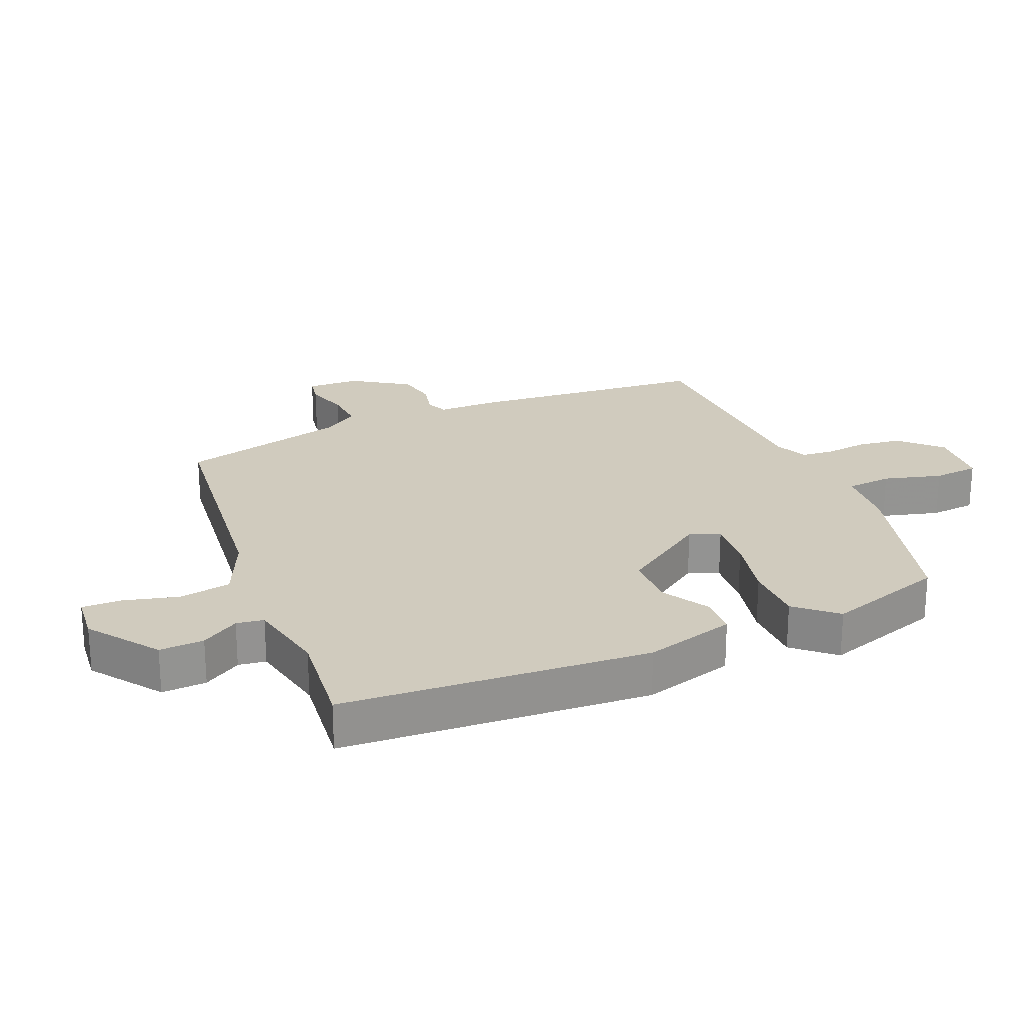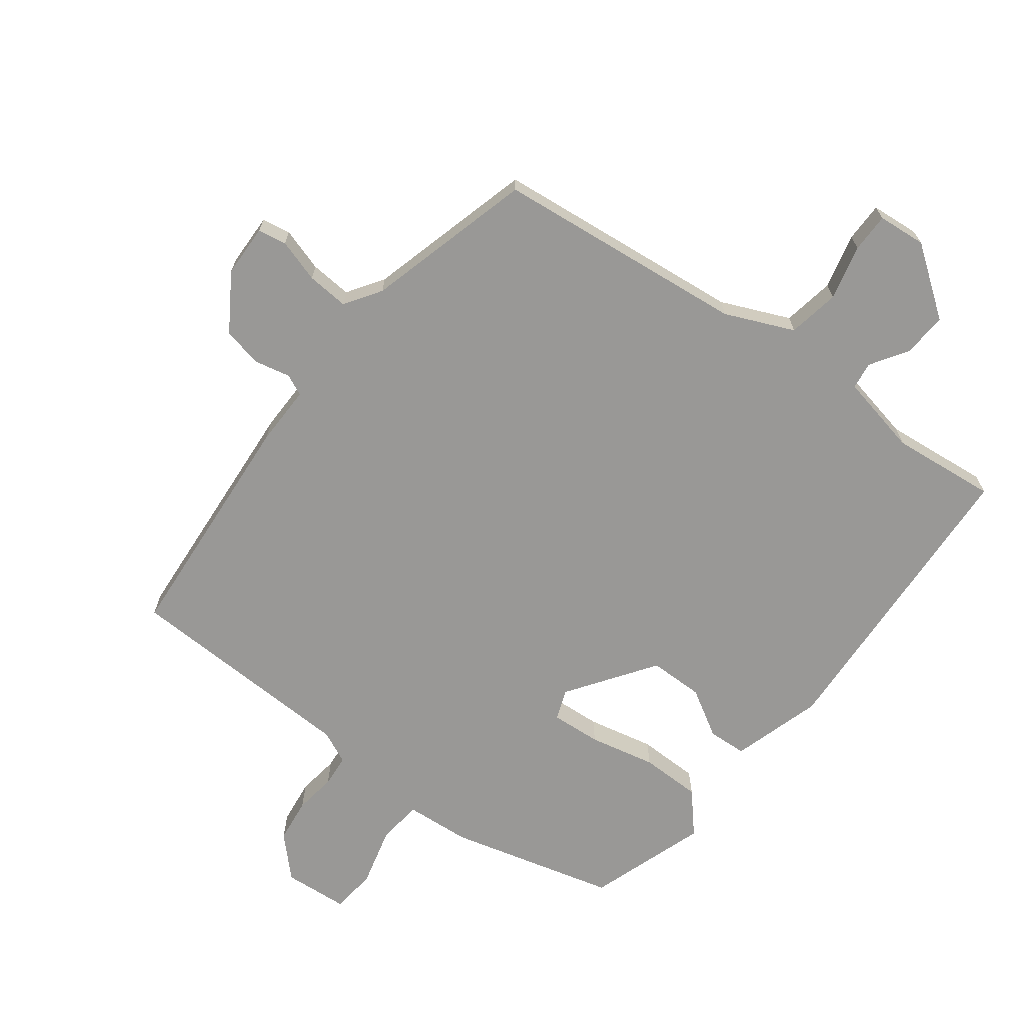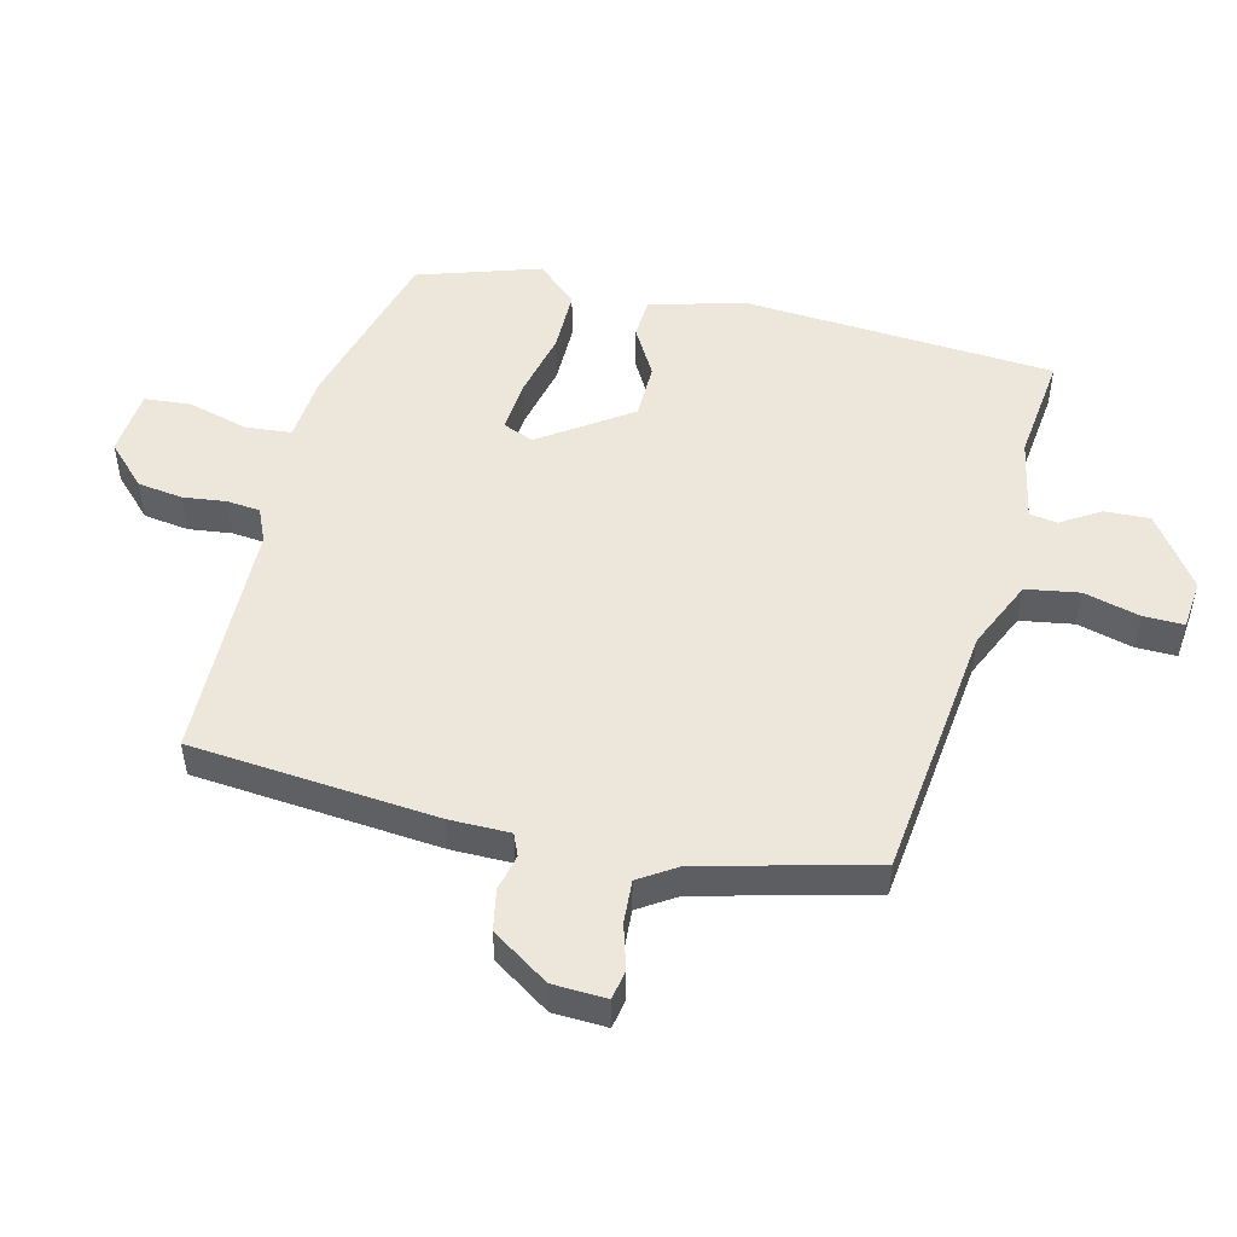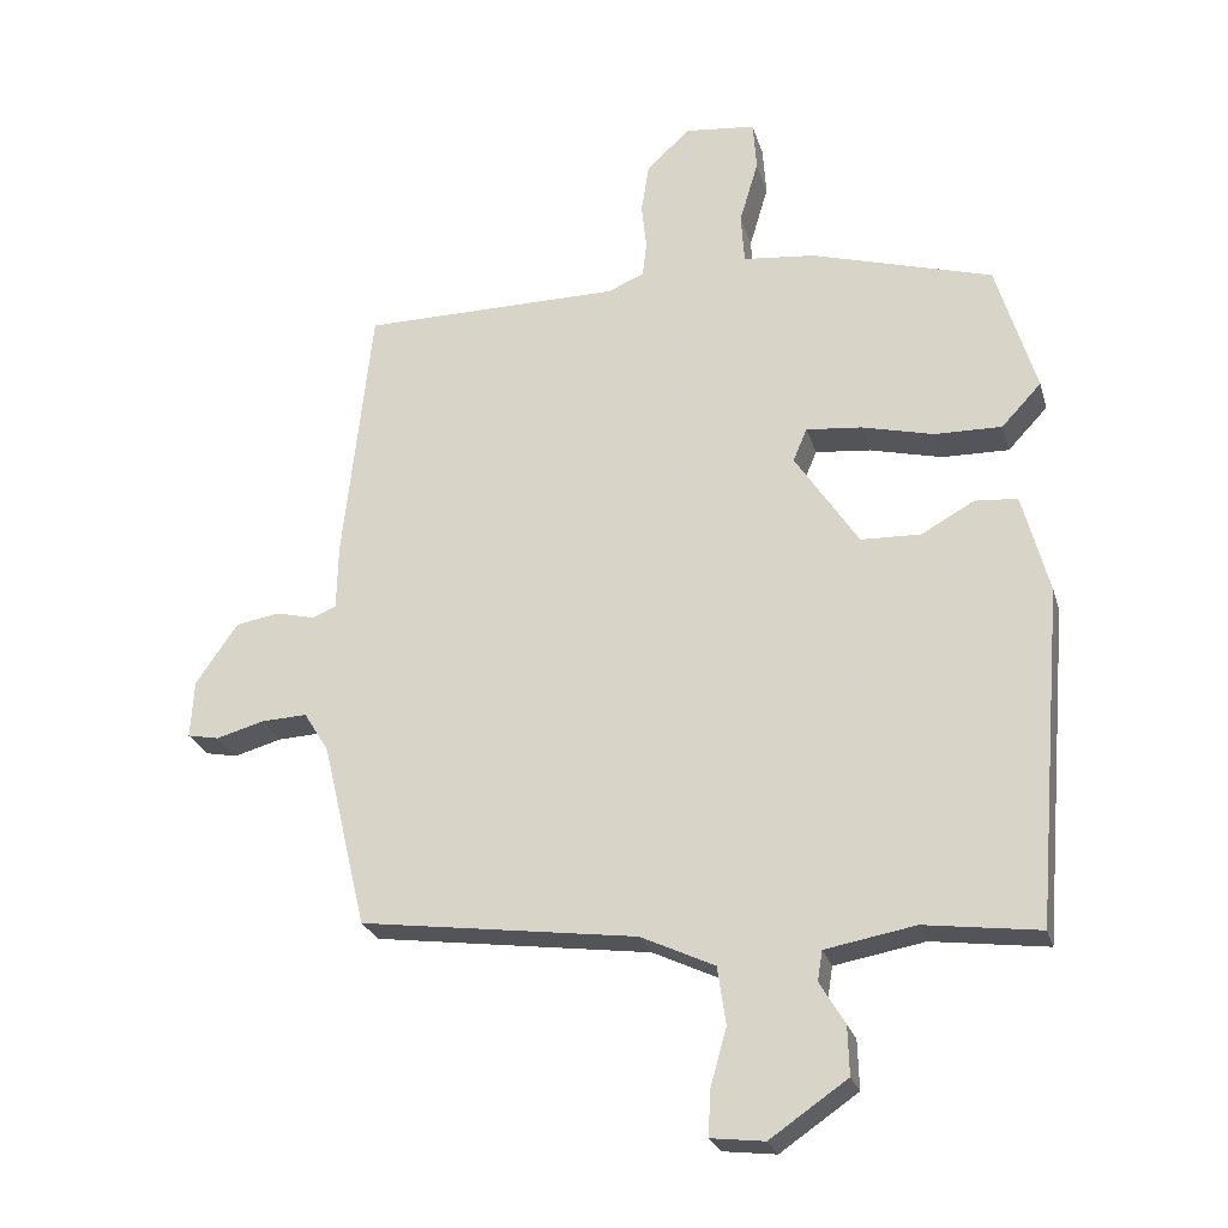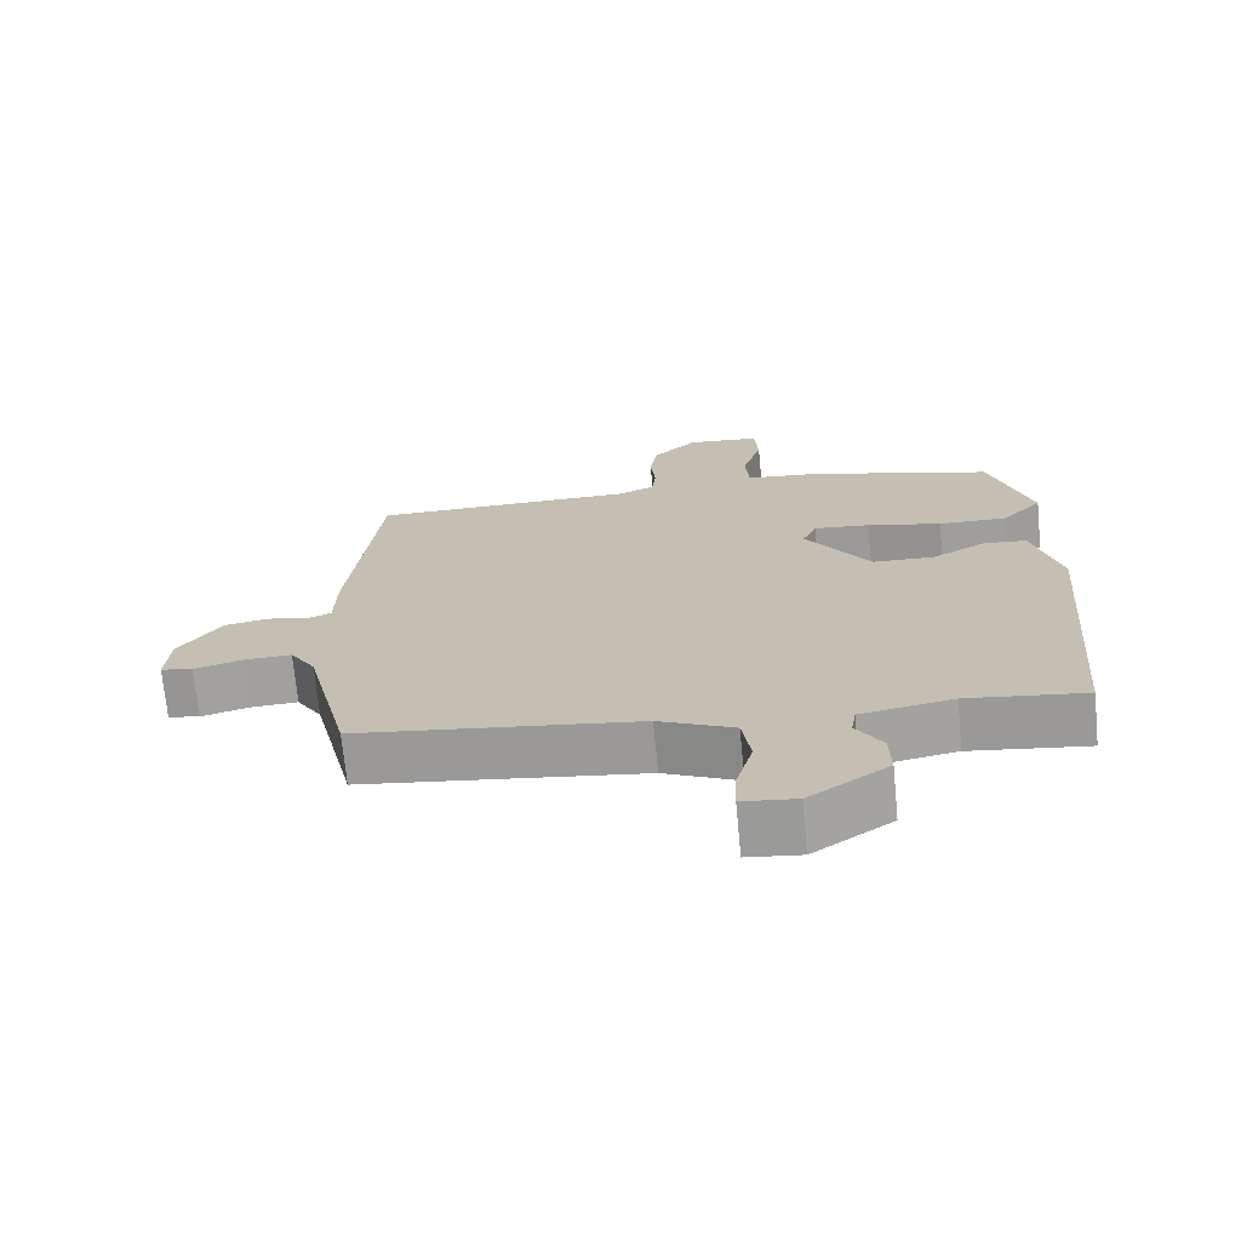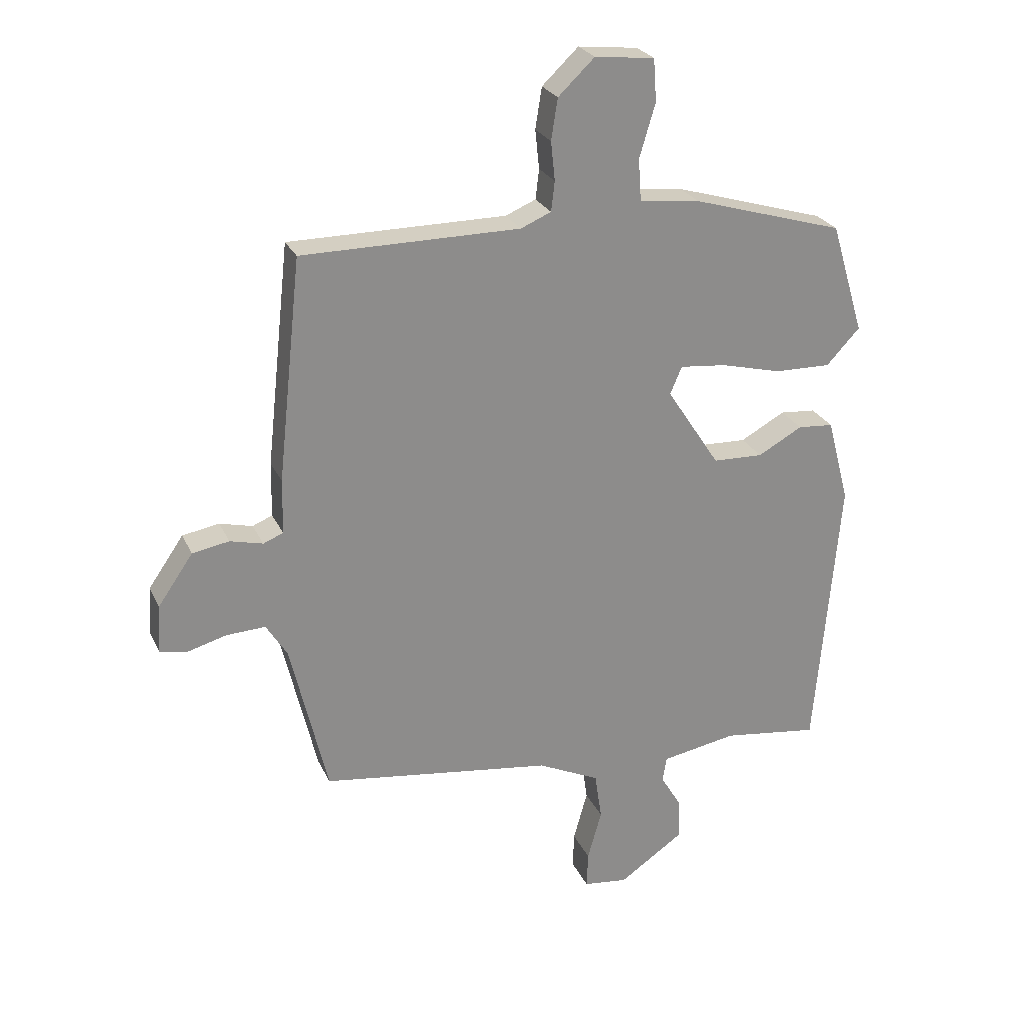
<metadata>
{"format":"obj","ext":"obj","renderer":"f3d","projection":"perspective","resolution":1024,"background":"white","views":[{"elev":23.5,"azim":-114.2,"up":"+Y"},{"elev":-68.6,"azim":141.1,"up":"+Y"},{"elev":50.7,"azim":102.8,"up":"+Y"},{"elev":-25.3,"azim":-164.9,"up":"+Z"},{"elev":-71.1,"azim":-174.5,"up":"+Z"},{"elev":25.6,"azim":159.6,"up":"+Z"}]}
</metadata>
<code>
v 0.434 0.07 -0.473
v 0.038 0.07 -0.527
v -0.068 0.07 -0.577
v -0.08 0.07 -0.659
v -0.056 0.07 -0.745
v -0.054 0.07 -0.807
v -0.13 0.07 -0.816
v -0.241 0.07 -0.74
v -0.239 0.07 -0.67
v -0.203 0.07 -0.61
v -0.21 0.07 -0.567
v -0.339 0.07 -0.544
v -0.504 0.07 -0.566
v -0.545 0.07 -0.084
v -0.507 0.07 0.06
v -0.446 0.07 0.065
v -0.37 0.07 0.023
v -0.284 0.07 0.026
v -0.193 0.07 0.165
v -0.213 0.07 0.212
v -0.292 0.07 0.204
v -0.396 0.07 0.178
v -0.492 0.07 0.176
v -0.549 0.07 0.237
v -0.492 0.07 0.426
v -0.232 0.07 0.503
v -0.129 0.07 0.514
v -0.124 0.07 0.586
v -0.151 0.07 0.677
v -0.146 0.07 0.749
v -0.044 0.07 0.76
v 0.018 0.07 0.701
v 0.029 0.07 0.631
v 0.022 0.07 0.565
v 0.028 0.07 0.514
v 0.08 0.07 0.492
v 0.452 0.07 0.491
v 0.493 0.07 0.113
v 0.495 0.07 0.019
v 0.529 0.07 0.005
v 0.585 0.07 0.019
v 0.648 0.07 0.008
v 0.708 0.07 -0.079
v 0.713 0.07 -0.162
v 0.668 0.07 -0.171
v 0.599 0.07 -0.152
v 0.533 0.07 -0.149
v 0.497 0.07 -0.207
v 0.434 0 -0.473
v 0.038 0 -0.527
v -0.068 0 -0.577
v -0.08 0 -0.659
v -0.056 0 -0.745
v -0.054 0 -0.807
v -0.13 0 -0.816
v -0.241 0 -0.74
v -0.239 0 -0.67
v -0.203 0 -0.61
v -0.21 0 -0.567
v -0.339 0 -0.544
v -0.504 0 -0.566
v -0.545 0 -0.084
v -0.507 0 0.06
v -0.446 0 0.065
v -0.37 0 0.023
v -0.284 0 0.026
v -0.193 0 0.165
v -0.213 0 0.212
v -0.292 0 0.204
v -0.396 0 0.178
v -0.492 0 0.176
v -0.549 0 0.237
v -0.492 0 0.426
v -0.232 0 0.503
v -0.129 0 0.514
v -0.124 0 0.586
v -0.151 0 0.677
v -0.146 0 0.749
v -0.044 0 0.76
v 0.018 0 0.701
v 0.029 0 0.631
v 0.022 0 0.565
v 0.028 0 0.514
v 0.08 0 0.492
v 0.452 0 0.491
v 0.493 0 0.113
v 0.495 0 0.019
v 0.529 0 0.005
v 0.585 0 0.019
v 0.648 0 0.008
v 0.708 0 -0.079
v 0.713 0 -0.162
v 0.668 0 -0.171
v 0.599 0 -0.152
v 0.533 0 -0.149
v 0.497 0 -0.207
f 44 45 46
f 43 44 46
f 42 43 46
f 41 42 46
f 40 41 46
f 39 40 46 47
f 36 37 38 39
f 39 47 48
f 36 39 48
f 35 36 48
f 32 33 34
f 31 32 34
f 30 31 34
f 29 30 34
f 28 29 34
f 27 28 34 35
f 26 27 35
f 25 26 35
f 24 25 35
f 23 24 35
f 22 23 35
f 21 22 35
f 20 21 35
f 35 48 1
f 20 35 1
f 19 20 1
f 15 16 17
f 14 15 17
f 13 14 17
f 12 13 17
f 11 12 17 18
f 10 11 18 19
f 8 9 10
f 7 8 10
f 6 7 10
f 5 6 10
f 4 5 10
f 3 4 10 19
f 19 1 2
f 2 3 19
f 94 93 92
f 94 92 91
f 94 91 90
f 94 90 89
f 94 89 88
f 95 94 88 87
f 87 86 85 84
f 96 95 87
f 96 87 84
f 96 84 83
f 82 81 80
f 82 80 79
f 82 79 78
f 82 78 77
f 82 77 76
f 83 82 76 75
f 83 75 74
f 83 74 73
f 83 73 72
f 83 72 71
f 83 71 70
f 83 70 69
f 83 69 68
f 49 96 83
f 49 83 68
f 49 68 67
f 65 64 63
f 65 63 62
f 65 62 61
f 65 61 60
f 66 65 60 59
f 67 66 59 58
f 58 57 56
f 58 56 55
f 58 55 54
f 58 54 53
f 58 53 52
f 67 58 52 51
f 50 49 67
f 67 51 50
f 1 49 50 2
f 2 50 51 3
f 3 51 52 4
f 4 52 53 5
f 5 53 54 6
f 6 54 55 7
f 7 55 56 8
f 8 56 57 9
f 9 57 58 10
f 10 58 59 11
f 11 59 60 12
f 12 60 61 13
f 13 61 62 14
f 14 62 63 15
f 15 63 64 16
f 16 64 65 17
f 17 65 66 18
f 18 66 67 19
f 19 67 68 20
f 20 68 69 21
f 21 69 70 22
f 22 70 71 23
f 23 71 72 24
f 24 72 73 25
f 25 73 74 26
f 26 74 75 27
f 27 75 76 28
f 28 76 77 29
f 29 77 78 30
f 30 78 79 31
f 31 79 80 32
f 32 80 81 33
f 33 81 82 34
f 34 82 83 35
f 35 83 84 36
f 36 84 85 37
f 37 85 86 38
f 38 86 87 39
f 39 87 88 40
f 40 88 89 41
f 41 89 90 42
f 42 90 91 43
f 43 91 92 44
f 44 92 93 45
f 45 93 94 46
f 46 94 95 47
f 47 95 96 48
f 48 96 49 1

</code>
